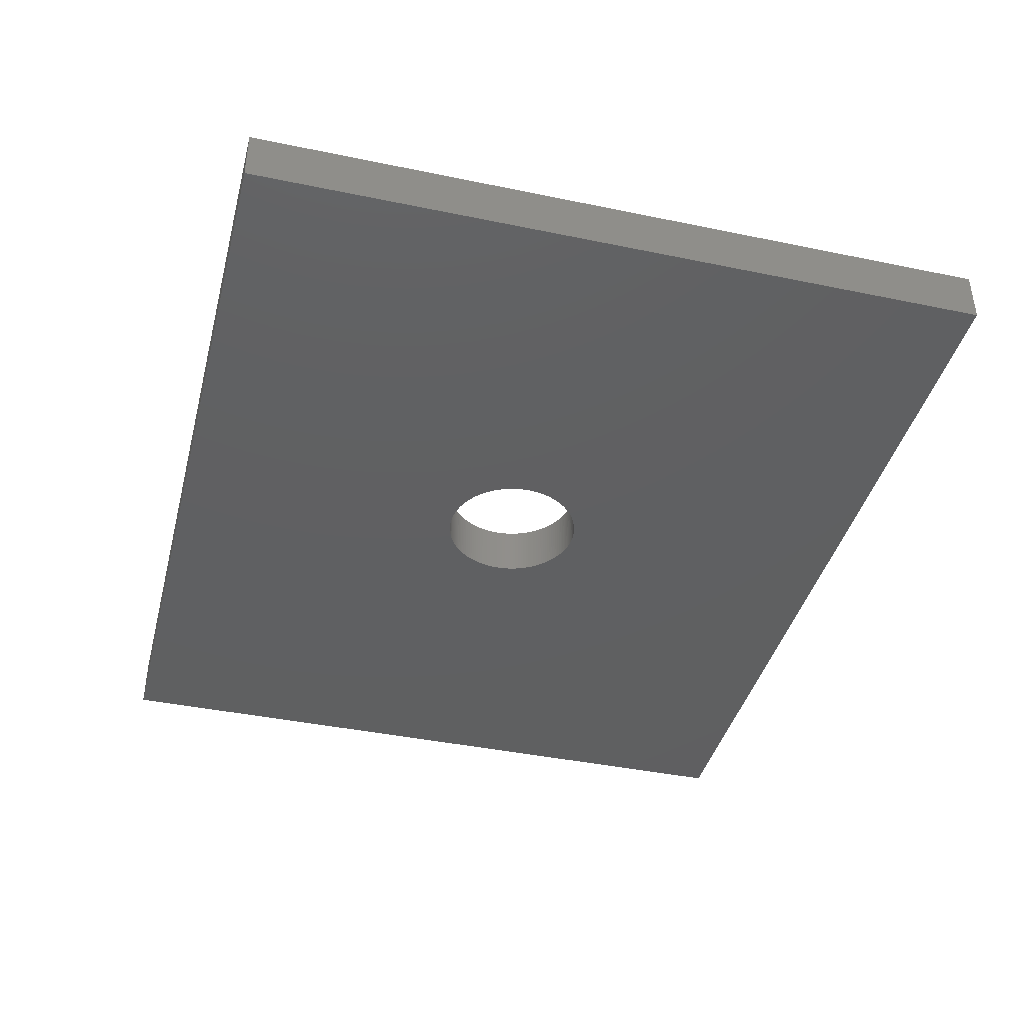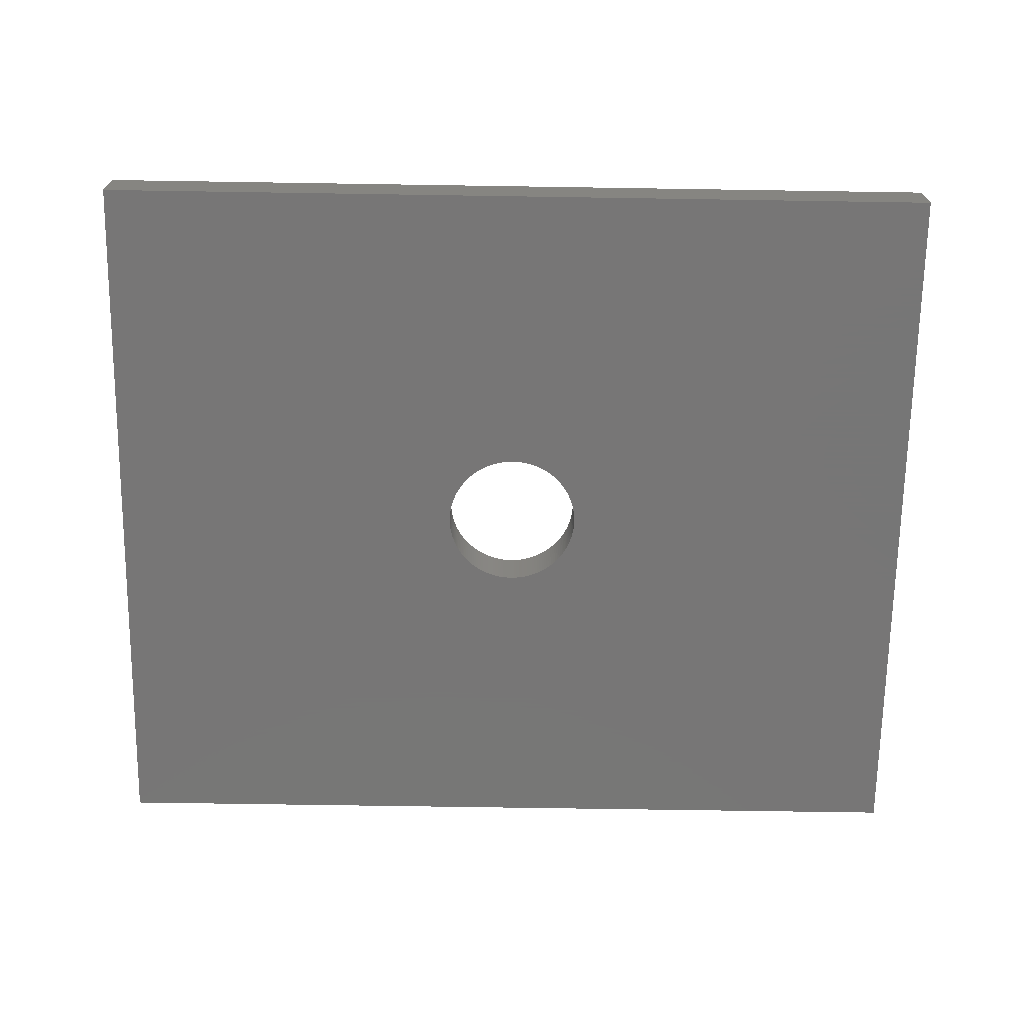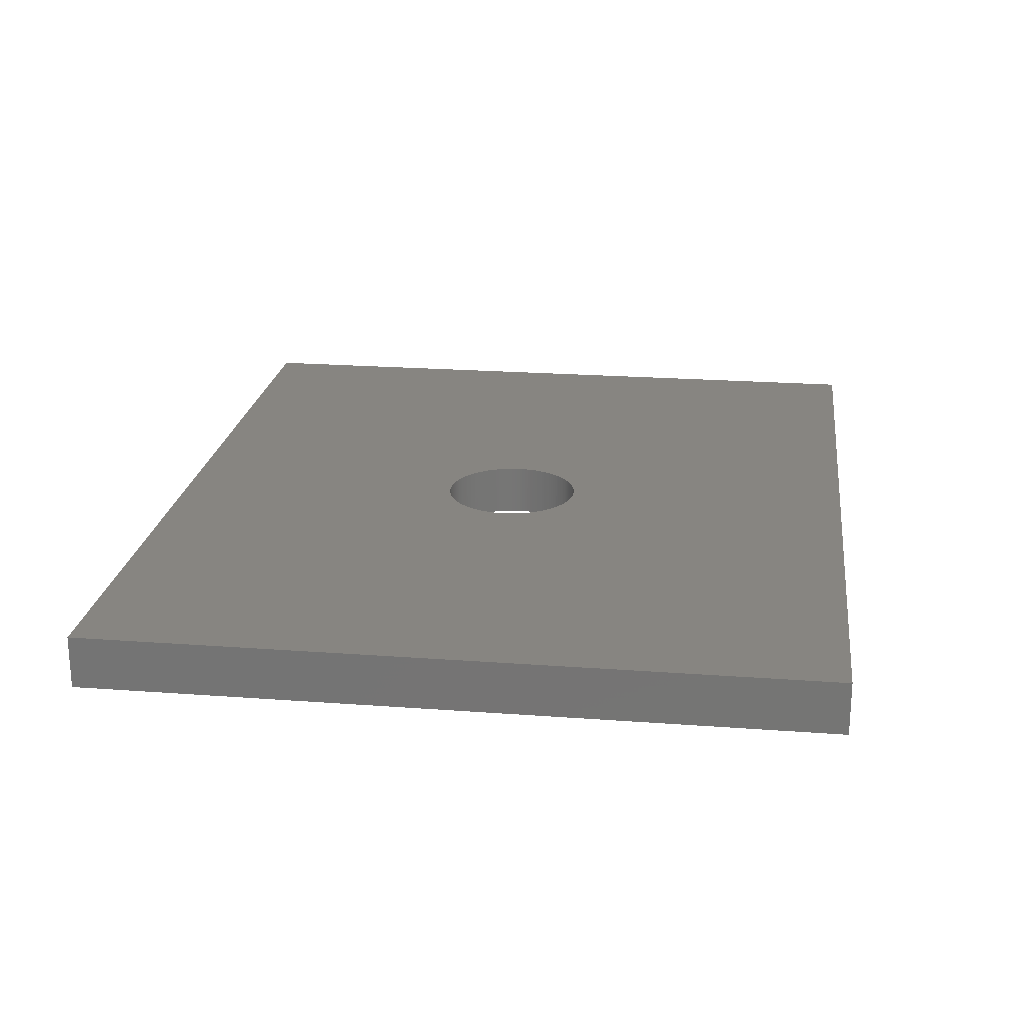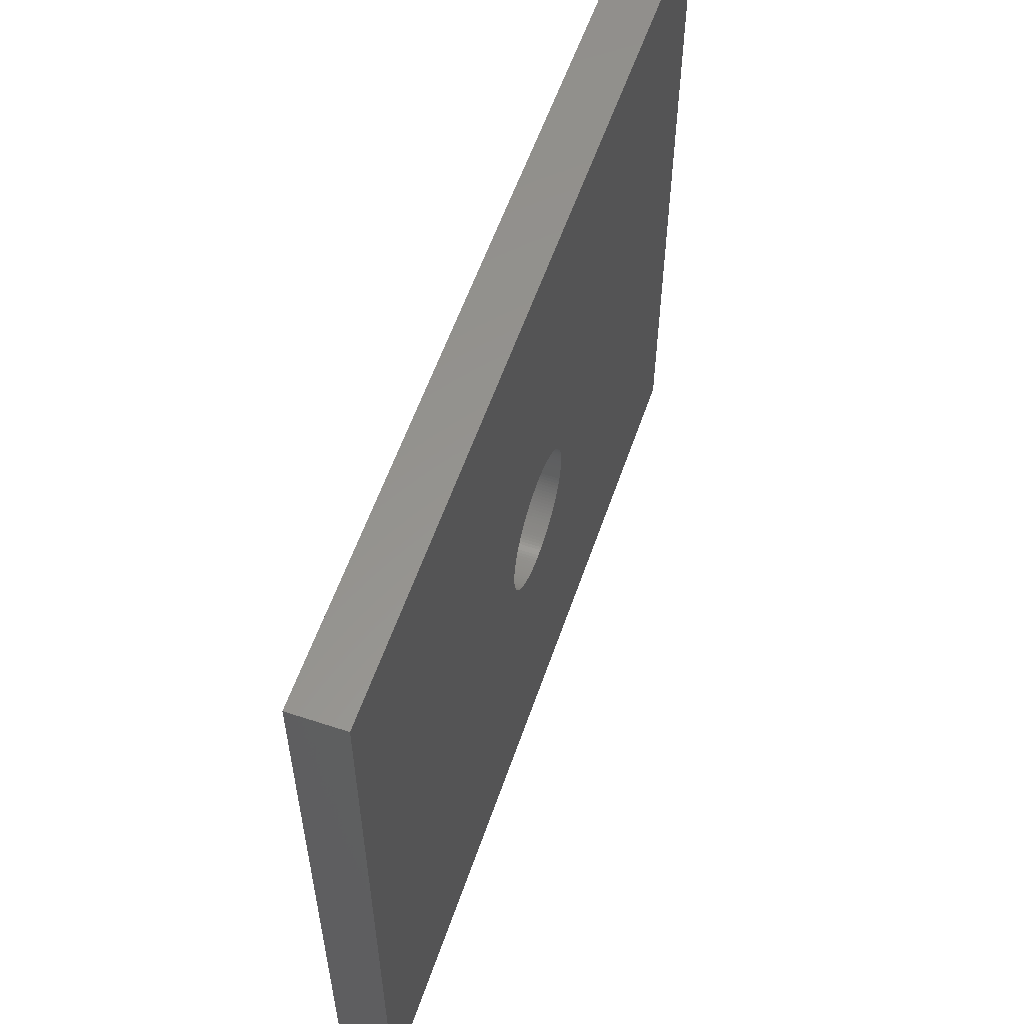
<metadata>
{"format":"stl","ext":"stl","renderer":"f3d","projection":"perspective","resolution":1024,"background":"white","views":[{"elev":-40.5,"azim":-104.3,"up":"+Z"},{"elev":-69.0,"azim":-0.9,"up":"+Z"},{"elev":21.8,"azim":97.5,"up":"+Z"},{"elev":57.5,"azim":-71.1,"up":"+Y"}]}
</metadata>
<code>
# stl→obj: 296 verts, 592 faces
v -1.05 -1.05 0
v -1.05 -1.05 0.15
v -1.05 -1.041 0
v -1.05 -1.041 0.15
v -1.051 -1.033 0
v -1.051 -1.033 0.15
v -1.052 -1.024 0
v -1.052 -1.024 0.15
v -1.053 -1.015 0
v -1.053 -1.015 0.15
v -1.055 -1.007 0
v -1.055 -1.007 0.15
v -1.057 -0.9982 0
v -1.057 -0.9982 0.15
v -1.059 -0.9899 0
v -1.059 -0.9899 0.15
v -1.062 -0.9816 0
v -1.062 -0.9816 0.15
v -1.065 -0.9735 0
v -1.065 -0.9735 0.15
v -1.069 -0.9655 0
v -1.069 -0.9655 0.15
v -1.073 -0.9577 0
v -1.073 -0.9577 0.15
v -1.077 -0.95 0
v -1.077 -0.95 0.15
v -1.081 -0.9425 0
v -1.081 -0.9425 0.15
v -1.086 -0.9353 0
v -1.086 -0.9353 0.15
v -1.091 -0.9282 0
v -1.091 -0.9282 0.15
v -1.097 -0.9214 0
v -1.097 -0.9214 0.15
v -1.103 -0.9149 0
v -1.103 -0.9149 0.15
v -1.109 -0.9086 0
v -1.109 -0.9086 0.15
v -1.115 -0.9025 0
v -1.115 -0.9025 0.15
v -1.121 -0.8968 0
v -1.121 -0.8968 0.15
v -1.128 -0.8913 0
v -1.128 -0.8913 0.15
v -1.135 -0.8862 0
v -1.135 -0.8862 0.15
v -1.143 -0.8813 0
v -1.143 -0.8813 0.15
v -1.15 -0.8768 0
v -1.15 -0.8768 0.15
v -1.158 -0.8726 0
v -1.158 -0.8726 0.15
v -1.165 -0.8687 0
v -1.165 -0.8687 0.15
v -1.173 -0.8652 0
v -1.173 -0.8652 0.15
v -1.182 -0.8621 0
v -1.182 -0.8621 0.15
v -1.19 -0.8593 0
v -1.19 -0.8593 0.15
v -1.198 -0.8568 0
v -1.198 -0.8568 0.15
v -1.207 -0.8547 0
v -1.207 -0.8547 0.15
v -1.215 -0.853 0
v -1.215 -0.853 0.15
v -1.224 -0.8517 0
v -1.224 -0.8517 0.15
v -1.233 -0.8508 0
v -1.233 -0.8508 0.15
v -1.241 -0.8502 0
v -1.241 -0.8502 0.15
v -1.25 -0.85 0
v -1.25 -0.85 0.15
v -1.259 -0.8502 0
v -1.259 -0.8502 0.15
v -1.267 -0.8508 0
v -1.267 -0.8508 0.15
v -1.276 -0.8517 0
v -1.276 -0.8517 0.15
v -1.285 -0.853 0
v -1.285 -0.853 0.15
v -1.293 -0.8547 0
v -1.293 -0.8547 0.15
v -1.302 -0.8568 0
v -1.302 -0.8568 0.15
v -1.31 -0.8593 0
v -1.31 -0.8593 0.15
v -1.318 -0.8621 0
v -1.318 -0.8621 0.15
v -1.327 -0.8652 0
v -1.327 -0.8652 0.15
v -1.335 -0.8687 0
v -1.335 -0.8687 0.15
v -1.342 -0.8726 0
v -1.342 -0.8726 0.15
v -1.35 -0.8768 0
v -1.35 -0.8768 0.15
v -1.357 -0.8813 0
v -1.357 -0.8813 0.15
v -1.365 -0.8862 0
v -1.365 -0.8862 0.15
v -1.372 -0.8913 0
v -1.372 -0.8913 0.15
v -1.379 -0.8968 0
v -1.379 -0.8968 0.15
v -1.385 -0.9025 0
v -1.385 -0.9025 0.15
v -1.391 -0.9086 0
v -1.391 -0.9086 0.15
v -1.397 -0.9149 0
v -1.397 -0.9149 0.15
v -1.403 -0.9214 0
v -1.403 -0.9214 0.15
v -1.409 -0.9282 0
v -1.409 -0.9282 0.15
v -1.414 -0.9353 0
v -1.414 -0.9353 0.15
v -1.419 -0.9425 0
v -1.419 -0.9425 0.15
v -1.423 -0.95 0
v -1.423 -0.95 0.15
v -1.427 -0.9577 0
v -1.427 -0.9577 0.15
v -1.431 -0.9655 0
v -1.431 -0.9655 0.15
v -1.435 -0.9735 0
v -1.435 -0.9735 0.15
v -1.438 -0.9816 0
v -1.438 -0.9816 0.15
v -1.441 -0.9899 0
v -1.441 -0.9899 0.15
v -1.443 -0.9982 0
v -1.443 -0.9982 0.15
v -1.445 -1.007 0
v -1.445 -1.007 0.15
v -1.447 -1.015 0
v -1.447 -1.015 0.15
v -1.448 -1.024 0
v -1.448 -1.024 0.15
v -1.449 -1.033 0
v -1.449 -1.033 0.15
v -1.45 -1.041 0
v -1.45 -1.041 0.15
v -1.45 -1.05 0
v -1.45 -1.05 0.15
v -1.45 -1.059 0
v -1.45 -1.059 0.15
v -1.449 -1.067 0
v -1.449 -1.067 0.15
v -1.448 -1.076 0
v -1.448 -1.076 0.15
v -1.447 -1.085 0
v -1.447 -1.085 0.15
v -1.445 -1.093 0
v -1.445 -1.093 0.15
v -1.443 -1.102 0
v -1.443 -1.102 0.15
v -1.441 -1.11 0
v -1.441 -1.11 0.15
v -1.438 -1.118 0
v -1.438 -1.118 0.15
v -1.435 -1.127 0
v -1.435 -1.127 0.15
v -1.431 -1.135 0
v -1.431 -1.135 0.15
v -1.427 -1.142 0
v -1.427 -1.142 0.15
v -1.423 -1.15 0
v -1.423 -1.15 0.15
v -1.419 -1.157 0
v -1.419 -1.157 0.15
v -1.414 -1.165 0
v -1.414 -1.165 0.15
v -1.409 -1.172 0
v -1.409 -1.172 0.15
v -1.403 -1.179 0
v -1.403 -1.179 0.15
v -1.397 -1.185 0
v -1.397 -1.185 0.15
v -1.391 -1.191 0
v -1.391 -1.191 0.15
v -1.385 -1.197 0
v -1.385 -1.197 0.15
v -1.379 -1.203 0
v -1.379 -1.203 0.15
v -1.372 -1.209 0
v -1.372 -1.209 0.15
v -1.365 -1.214 0
v -1.365 -1.214 0.15
v -1.357 -1.219 0
v -1.357 -1.219 0.15
v -1.35 -1.223 0
v -1.35 -1.223 0.15
v -1.342 -1.227 0
v -1.342 -1.227 0.15
v -1.335 -1.231 0
v -1.335 -1.231 0.15
v -1.327 -1.235 0
v -1.327 -1.235 0.15
v -1.318 -1.238 0
v -1.318 -1.238 0.15
v -1.31 -1.241 0
v -1.31 -1.241 0.15
v -1.302 -1.243 0
v -1.302 -1.243 0.15
v -1.293 -1.245 0
v -1.293 -1.245 0.15
v -1.285 -1.247 0
v -1.285 -1.247 0.15
v -1.276 -1.248 0
v -1.276 -1.248 0.15
v -1.267 -1.249 0
v -1.267 -1.249 0.15
v -1.259 -1.25 0
v -1.259 -1.25 0.15
v -1.25 -1.25 0
v -1.25 -1.25 0.15
v -1.241 -1.25 0
v -1.241 -1.25 0.15
v -1.233 -1.249 0
v -1.233 -1.249 0.15
v -1.224 -1.248 0
v -1.224 -1.248 0.15
v -1.215 -1.247 0
v -1.215 -1.247 0.15
v -1.207 -1.245 0
v -1.207 -1.245 0.15
v -1.198 -1.243 0
v -1.198 -1.243 0.15
v -1.19 -1.241 0
v -1.19 -1.241 0.15
v -1.182 -1.238 0
v -1.182 -1.238 0.15
v -1.173 -1.235 0
v -1.173 -1.235 0.15
v -1.165 -1.231 0
v -1.165 -1.231 0.15
v -1.158 -1.227 0
v -1.158 -1.227 0.15
v -1.15 -1.223 0
v -1.15 -1.223 0.15
v -1.143 -1.219 0
v -1.143 -1.219 0.15
v -1.135 -1.214 0
v -1.135 -1.214 0.15
v -1.128 -1.209 0
v -1.128 -1.209 0.15
v -1.121 -1.203 0
v -1.121 -1.203 0.15
v -1.115 -1.197 0
v -1.115 -1.197 0.15
v -1.109 -1.191 0
v -1.109 -1.191 0.15
v -1.103 -1.185 0
v -1.103 -1.185 0.15
v -1.097 -1.179 0
v -1.097 -1.179 0.15
v -1.091 -1.172 0
v -1.091 -1.172 0.15
v -1.086 -1.165 0
v -1.086 -1.165 0.15
v -1.081 -1.157 0
v -1.081 -1.157 0.15
v -1.077 -1.15 0
v -1.077 -1.15 0.15
v -1.073 -1.142 0
v -1.073 -1.142 0.15
v -1.069 -1.135 0
v -1.069 -1.135 0.15
v -1.065 -1.127 0
v -1.065 -1.127 0.15
v -1.062 -1.118 0
v -1.062 -1.118 0.15
v -1.059 -1.11 0
v -1.059 -1.11 0.15
v -1.057 -1.102 0
v -1.057 -1.102 0.15
v -1.055 -1.093 0
v -1.055 -1.093 0.15
v -1.053 -1.085 0
v -1.053 -1.085 0.15
v -1.052 -1.076 0
v -1.052 -1.076 0.15
v -1.051 -1.067 0
v -1.051 -1.067 0.15
v -1.05 -1.059 0
v -1.05 -1.059 0.15
v -2.5 0 0.15
v 0 0 0.15
v -2.5 0 0
v 0 0 0
v 0 -2.1 0.15
v 0 -2.1 0
v -2.5 -2.1 0.15
v -2.5 -2.1 0
f 1 2 3
f 2 4 3
f 3 4 5
f 4 6 5
f 5 6 7
f 6 8 7
f 7 8 9
f 8 10 9
f 9 10 11
f 10 12 11
f 11 12 13
f 12 14 13
f 13 14 15
f 14 16 15
f 15 16 17
f 16 18 17
f 17 18 19
f 18 20 19
f 19 20 21
f 20 22 21
f 21 22 23
f 22 24 23
f 23 24 25
f 24 26 25
f 25 26 27
f 26 28 27
f 27 28 29
f 28 30 29
f 29 30 31
f 30 32 31
f 31 32 33
f 32 34 33
f 33 34 35
f 34 36 35
f 35 36 37
f 36 38 37
f 37 38 39
f 38 40 39
f 39 40 41
f 40 42 41
f 41 42 43
f 42 44 43
f 43 44 45
f 44 46 45
f 45 46 47
f 46 48 47
f 47 48 49
f 48 50 49
f 49 50 51
f 50 52 51
f 51 52 53
f 52 54 53
f 53 54 55
f 54 56 55
f 55 56 57
f 56 58 57
f 57 58 59
f 58 60 59
f 59 60 61
f 60 62 61
f 61 62 63
f 62 64 63
f 63 64 65
f 64 66 65
f 65 66 67
f 66 68 67
f 67 68 69
f 68 70 69
f 69 70 71
f 70 72 71
f 71 72 73
f 72 74 73
f 73 74 75
f 74 76 75
f 75 76 77
f 76 78 77
f 77 78 79
f 78 80 79
f 79 80 81
f 80 82 81
f 81 82 83
f 82 84 83
f 83 84 85
f 84 86 85
f 85 86 87
f 86 88 87
f 87 88 89
f 88 90 89
f 89 90 91
f 90 92 91
f 91 92 93
f 92 94 93
f 93 94 95
f 94 96 95
f 95 96 97
f 96 98 97
f 97 98 99
f 98 100 99
f 99 100 101
f 100 102 101
f 101 102 103
f 102 104 103
f 103 104 105
f 104 106 105
f 105 106 107
f 106 108 107
f 107 108 109
f 108 110 109
f 109 110 111
f 110 112 111
f 111 112 113
f 112 114 113
f 113 114 115
f 114 116 115
f 115 116 117
f 116 118 117
f 117 118 119
f 118 120 119
f 119 120 121
f 120 122 121
f 121 122 123
f 122 124 123
f 123 124 125
f 124 126 125
f 125 126 127
f 126 128 127
f 127 128 129
f 128 130 129
f 129 130 131
f 130 132 131
f 131 132 133
f 132 134 133
f 133 134 135
f 134 136 135
f 135 136 137
f 136 138 137
f 137 138 139
f 138 140 139
f 139 140 141
f 140 142 141
f 141 142 143
f 142 144 143
f 143 144 145
f 144 146 145
f 145 146 147
f 146 148 147
f 147 148 149
f 148 150 149
f 149 150 151
f 150 152 151
f 151 152 153
f 152 154 153
f 153 154 155
f 154 156 155
f 155 156 157
f 156 158 157
f 157 158 159
f 158 160 159
f 159 160 161
f 160 162 161
f 161 162 163
f 162 164 163
f 163 164 165
f 164 166 165
f 165 166 167
f 166 168 167
f 167 168 169
f 168 170 169
f 169 170 171
f 170 172 171
f 171 172 173
f 172 174 173
f 173 174 175
f 174 176 175
f 175 176 177
f 176 178 177
f 177 178 179
f 178 180 179
f 179 180 181
f 180 182 181
f 181 182 183
f 182 184 183
f 183 184 185
f 184 186 185
f 185 186 187
f 186 188 187
f 187 188 189
f 188 190 189
f 189 190 191
f 190 192 191
f 191 192 193
f 192 194 193
f 193 194 195
f 194 196 195
f 195 196 197
f 196 198 197
f 197 198 199
f 198 200 199
f 199 200 201
f 200 202 201
f 201 202 203
f 202 204 203
f 203 204 205
f 204 206 205
f 205 206 207
f 206 208 207
f 207 208 209
f 208 210 209
f 209 210 211
f 210 212 211
f 211 212 213
f 212 214 213
f 213 214 215
f 214 216 215
f 215 216 217
f 216 218 217
f 217 218 219
f 218 220 219
f 219 220 221
f 220 222 221
f 221 222 223
f 222 224 223
f 223 224 225
f 224 226 225
f 225 226 227
f 226 228 227
f 227 228 229
f 228 230 229
f 229 230 231
f 230 232 231
f 231 232 233
f 232 234 233
f 233 234 235
f 234 236 235
f 235 236 237
f 236 238 237
f 237 238 239
f 238 240 239
f 239 240 241
f 240 242 241
f 241 242 243
f 242 244 243
f 243 244 245
f 244 246 245
f 245 246 247
f 246 248 247
f 247 248 249
f 248 250 249
f 249 250 251
f 250 252 251
f 251 252 253
f 252 254 253
f 253 254 255
f 254 256 255
f 255 256 257
f 256 258 257
f 257 258 259
f 258 260 259
f 259 260 261
f 260 262 261
f 261 262 263
f 262 264 263
f 263 264 265
f 264 266 265
f 265 266 267
f 266 268 267
f 267 268 269
f 268 270 269
f 269 270 271
f 270 272 271
f 271 272 273
f 272 274 273
f 273 274 275
f 274 276 275
f 275 276 277
f 276 278 277
f 277 278 279
f 278 280 279
f 279 280 281
f 280 282 281
f 281 282 283
f 282 284 283
f 283 284 285
f 284 286 285
f 285 286 287
f 286 288 287
f 287 288 1
f 288 2 1
f 289 290 291
f 290 292 291
f 290 293 292
f 293 294 292
f 295 289 296
f 289 291 296
f 293 295 294
f 295 296 294
f 176 174 295
f 274 272 293
f 208 206 295
f 280 278 293
f 278 276 293
f 293 276 274
f 6 290 8
f 290 10 8
f 293 266 264
f 174 172 295
f 172 170 295
f 295 170 168
f 6 4 290
f 4 2 290
f 290 2 293
f 2 288 293
f 293 288 286
f 286 284 293
f 284 282 293
f 293 282 280
f 272 270 293
f 270 268 293
f 293 268 266
f 200 198 295
f 198 196 295
f 295 196 194
f 194 192 295
f 192 190 295
f 295 190 188
f 188 186 295
f 186 184 295
f 295 184 182
f 290 42 40
f 40 38 290
f 38 36 290
f 290 36 34
f 16 14 290
f 14 12 290
f 290 12 10
f 264 262 293
f 262 260 293
f 293 260 258
f 252 250 293
f 250 248 293
f 293 248 246
f 206 204 295
f 204 202 295
f 295 202 200
f 182 180 295
f 180 178 295
f 295 178 176
f 168 166 295
f 166 164 295
f 295 164 162
f 34 32 290
f 32 30 290
f 290 30 28
f 28 26 290
f 26 24 290
f 290 24 22
f 258 256 293
f 256 254 293
f 293 254 252
f 214 212 295
f 212 210 295
f 295 210 208
f 162 160 295
f 160 158 295
f 295 158 156
f 124 122 289
f 289 108 106
f 22 20 290
f 20 18 290
f 290 18 16
f 246 244 293
f 244 242 293
f 293 242 240
f 240 238 293
f 238 236 293
f 293 236 234
f 289 116 114
f 94 92 289
f 92 90 289
f 234 232 293
f 232 230 293
f 293 230 228
f 228 226 293
f 226 224 293
f 293 224 222
f 156 154 295
f 154 152 295
f 295 152 150
f 122 120 289
f 120 118 289
f 289 118 116
f 114 112 289
f 112 110 289
f 289 110 108
f 106 104 289
f 104 102 289
f 289 102 100
f 52 50 290
f 50 48 290
f 222 220 293
f 220 218 293
f 293 218 295
f 218 216 295
f 295 216 214
f 150 148 295
f 148 146 295
f 295 146 289
f 146 144 289
f 289 144 142
f 142 140 289
f 140 138 289
f 289 138 136
f 130 128 289
f 128 126 289
f 289 126 124
f 100 98 289
f 98 96 289
f 289 96 94
f 64 62 290
f 62 60 290
f 290 60 58
f 48 46 290
f 46 44 290
f 290 44 42
f 136 134 289
f 134 132 289
f 289 132 130
f 90 88 289
f 88 86 289
f 289 86 84
f 84 82 289
f 82 80 289
f 289 80 78
f 58 56 290
f 56 54 290
f 290 54 52
f 78 76 289
f 76 74 289
f 289 74 290
f 74 72 290
f 290 72 70
f 70 68 290
f 68 66 290
f 290 66 64
f 296 169 171
f 273 275 294
f 15 17 292
f 149 296 147
f 296 145 147
f 155 157 296
f 15 292 13
f 23 25 292
f 157 159 296
f 159 161 296
f 296 161 163
f 163 165 296
f 165 167 296
f 296 167 169
f 193 195 296
f 207 209 296
f 259 261 294
f 171 173 296
f 173 175 296
f 296 175 177
f 193 296 191
f 7 9 292
f 9 11 292
f 292 11 13
f 25 27 292
f 27 29 292
f 292 29 31
f 31 33 292
f 33 35 292
f 292 35 37
f 37 39 292
f 39 41 292
f 292 41 43
f 149 151 296
f 151 153 296
f 296 153 155
f 296 183 185
f 195 197 296
f 197 199 296
f 296 199 201
f 261 263 294
f 263 265 294
f 294 265 267
f 275 277 294
f 277 279 294
f 294 279 281
f 17 19 292
f 19 21 292
f 292 21 23
f 291 107 109
f 177 179 296
f 179 181 296
f 296 181 183
f 185 187 296
f 187 189 296
f 296 189 191
f 201 203 296
f 203 205 296
f 296 205 207
f 247 249 294
f 249 251 294
f 294 251 253
f 267 269 294
f 269 271 294
f 294 271 273
f 1 3 292
f 3 5 292
f 292 5 7
f 101 103 291
f 103 105 291
f 291 105 107
f 115 117 291
f 117 119 291
f 119 121 291
f 121 123 291
f 291 123 125
f 231 233 294
f 233 235 294
f 235 237 294
f 237 239 294
f 294 239 241
f 241 243 294
f 243 245 294
f 294 245 247
f 253 255 294
f 255 257 294
f 294 257 259
f 281 283 294
f 283 285 294
f 294 285 292
f 285 287 292
f 292 287 1
f 292 49 51
f 83 85 291
f 85 87 291
f 291 87 89
f 89 91 291
f 91 93 291
f 291 93 95
f 109 111 291
f 111 113 291
f 291 113 115
f 125 127 291
f 127 129 291
f 291 129 131
f 137 139 291
f 139 141 291
f 291 141 296
f 141 143 296
f 296 143 145
f 294 217 219
f 219 221 294
f 221 223 294
f 294 223 225
f 225 227 294
f 227 229 294
f 294 229 231
f 43 45 292
f 45 47 292
f 292 47 49
f 95 97 291
f 97 99 291
f 291 99 101
f 131 133 291
f 133 135 291
f 291 135 137
f 209 211 296
f 211 213 296
f 296 213 294
f 213 215 294
f 294 215 217
f 51 53 292
f 53 55 292
f 292 55 57
f 57 59 292
f 59 61 292
f 292 61 63
f 63 65 292
f 65 67 292
f 292 67 69
f 69 71 292
f 71 73 292
f 292 73 291
f 73 75 291
f 291 75 77
f 77 79 291
f 79 81 291
f 291 81 83

</code>
